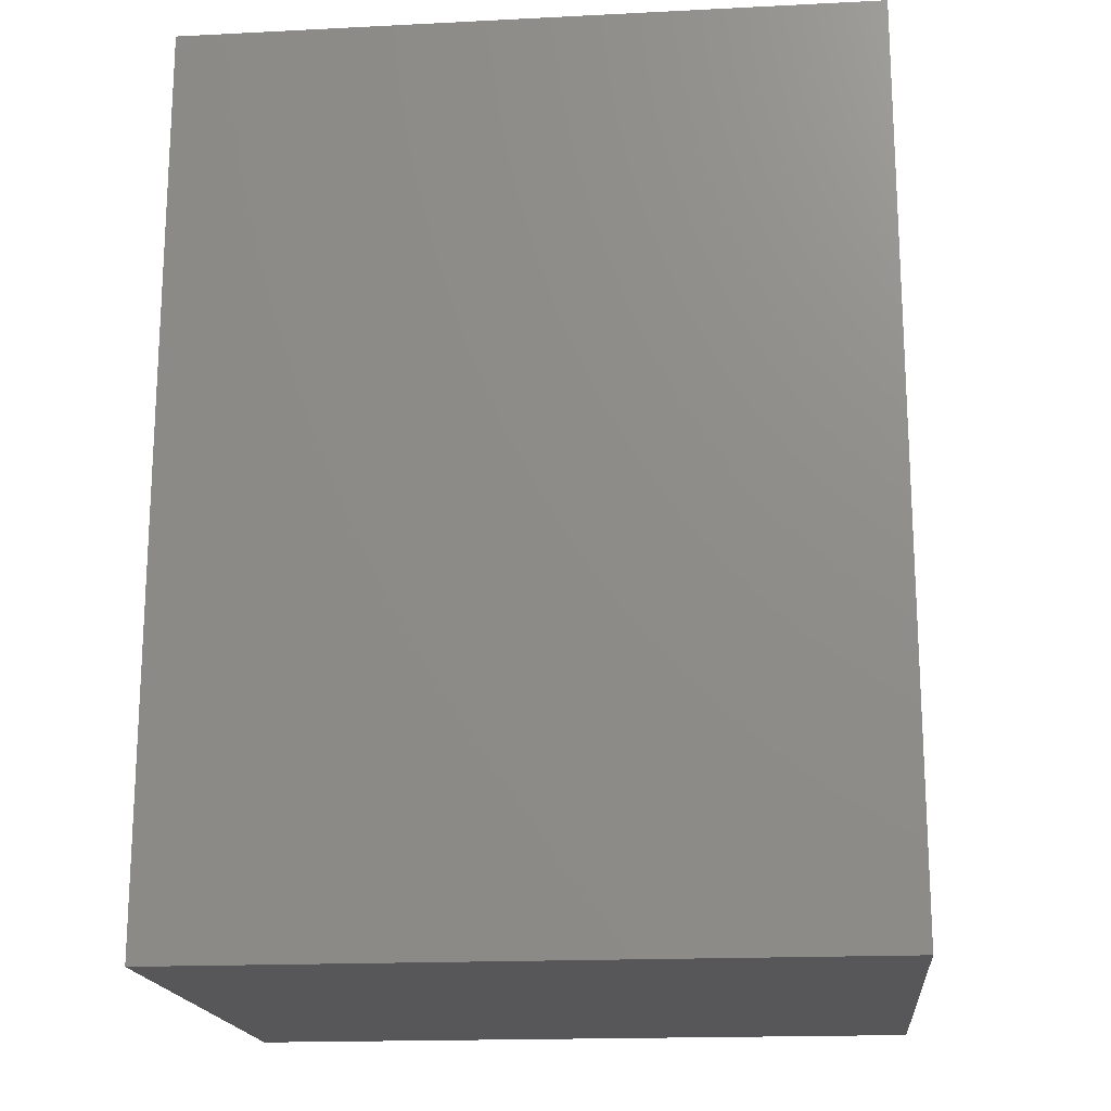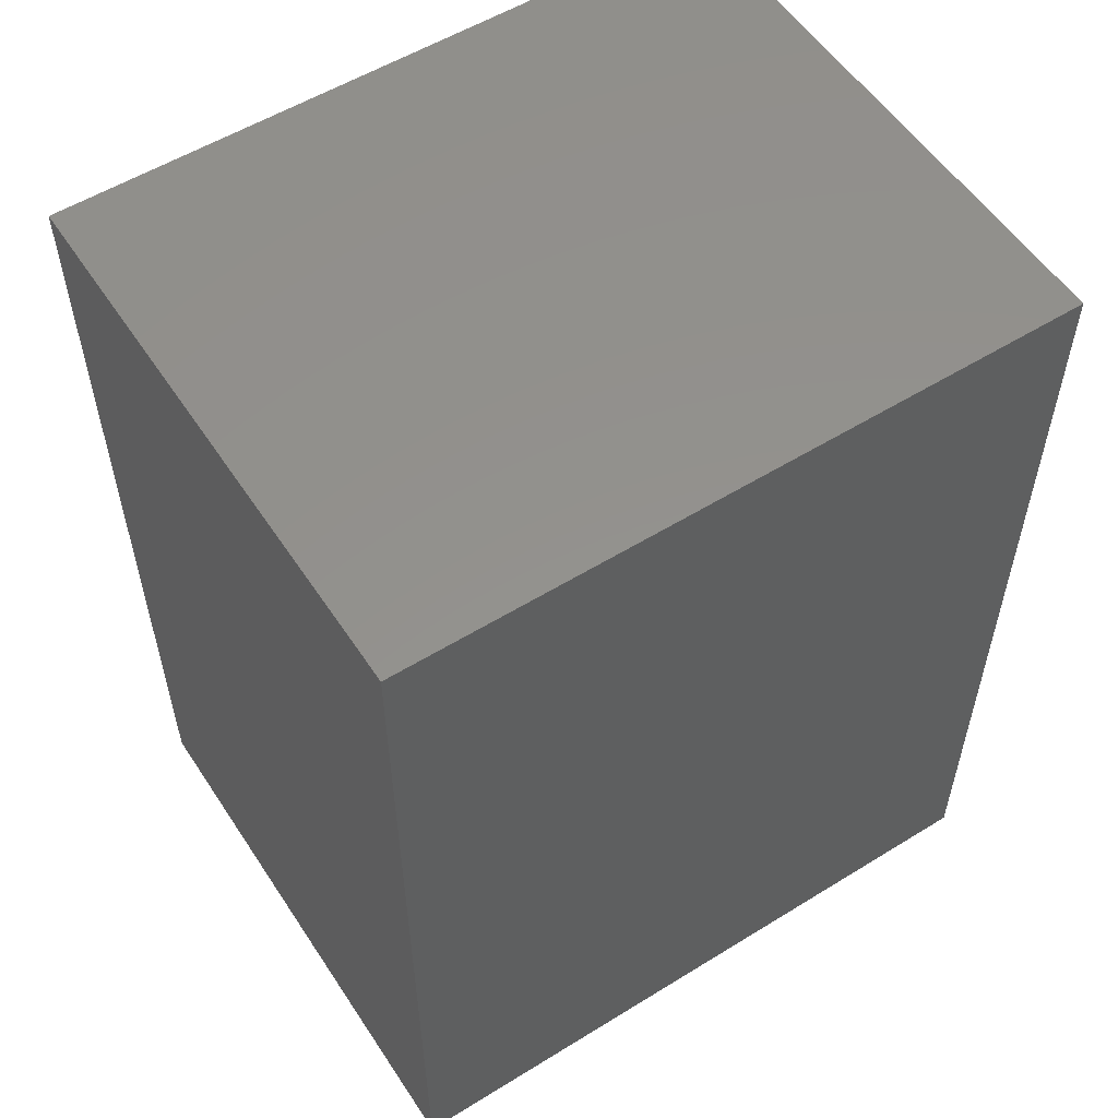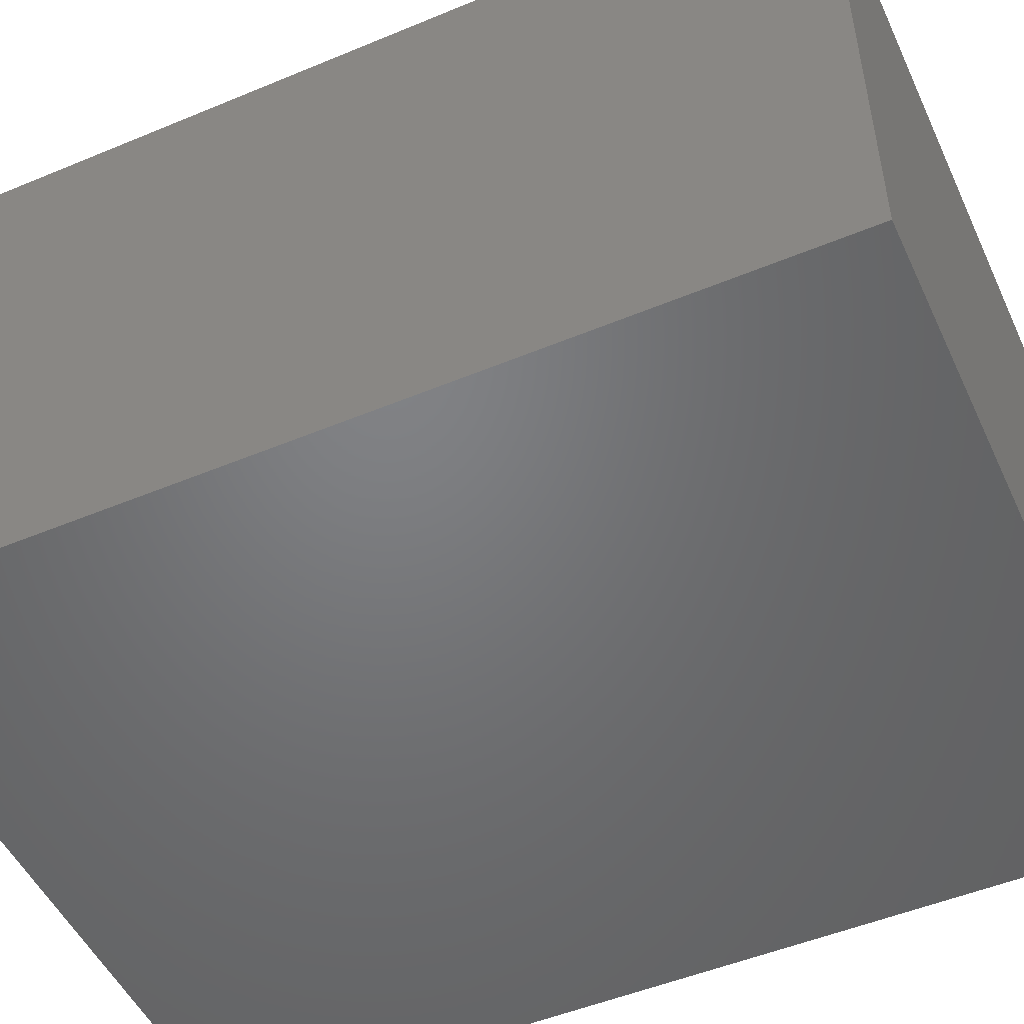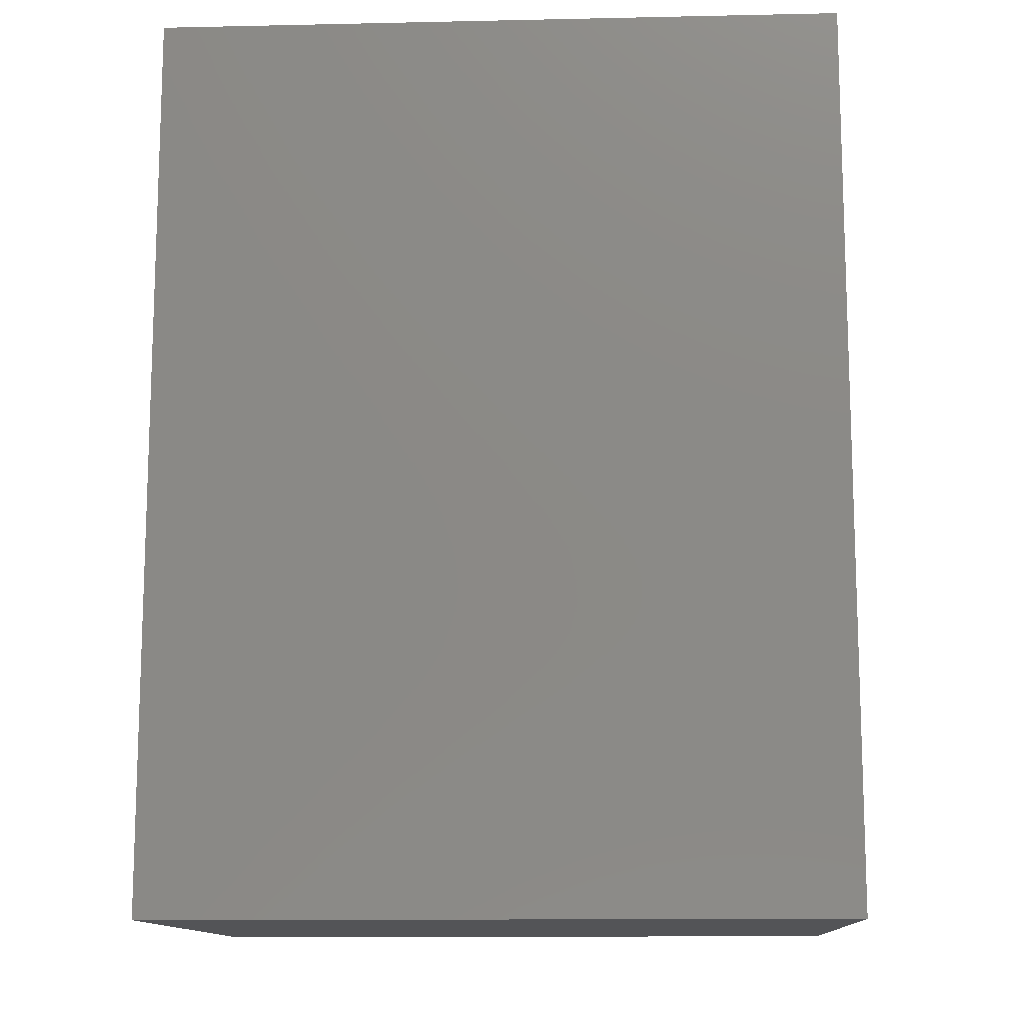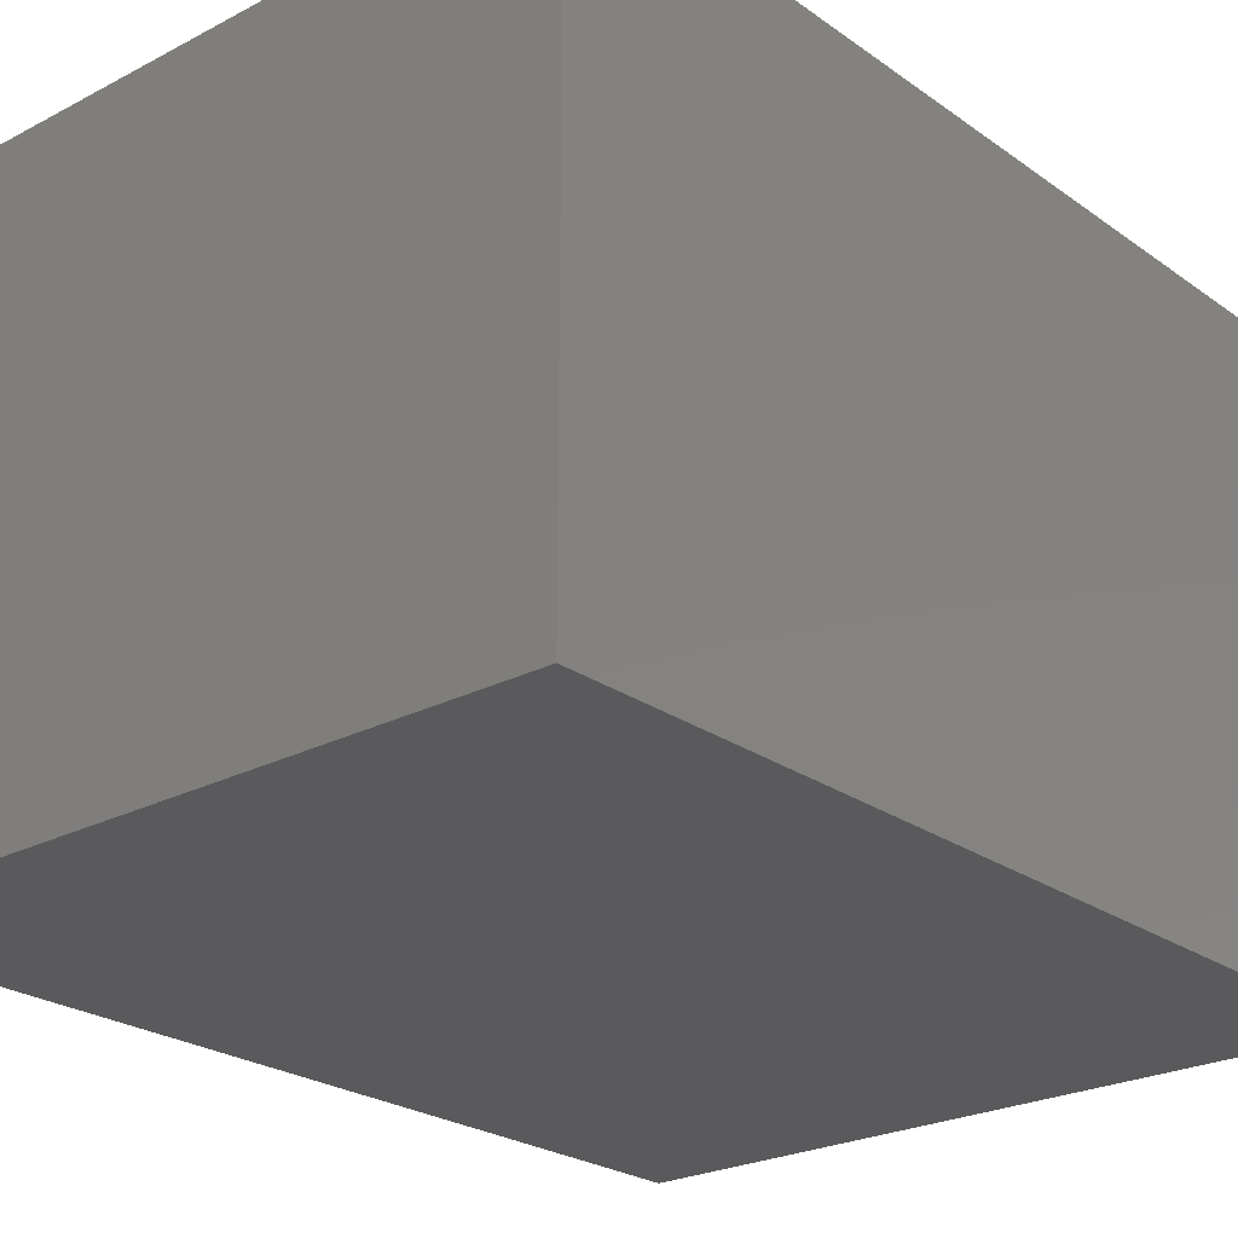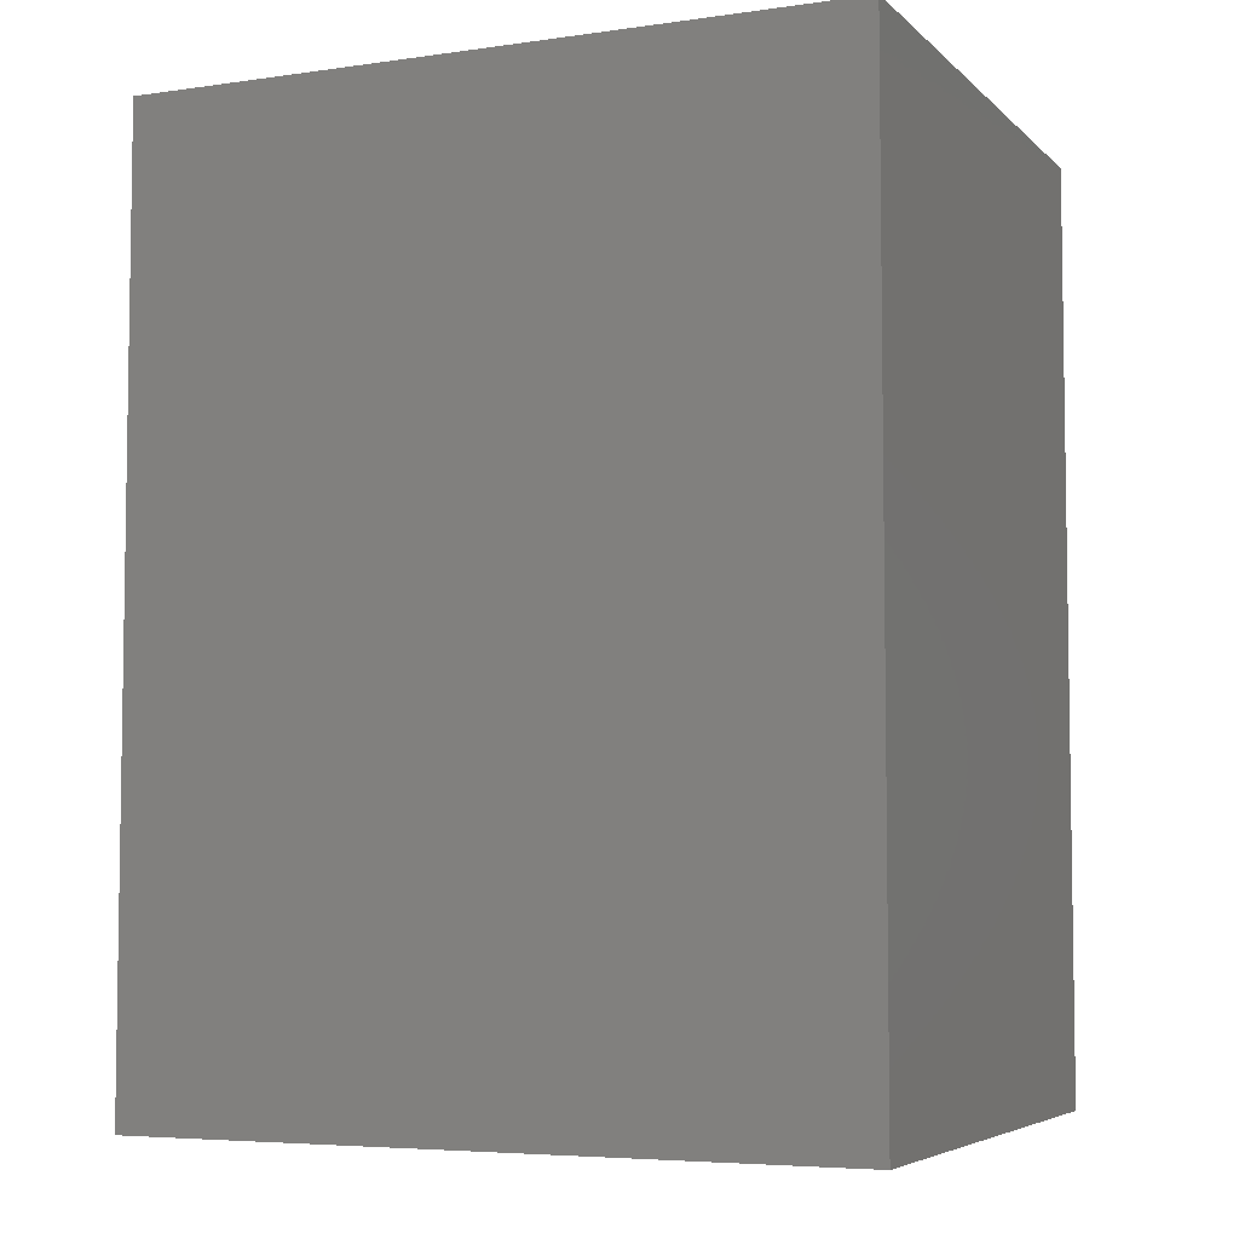
<metadata>
{"format":"stl","ext":"stl","renderer":"f3d","projection":"perspective","resolution":1024,"background":"white","views":[{"elev":-17.9,"azim":-174.4,"up":"+Y"},{"elev":55.4,"azim":147.0,"up":"+Y"},{"elev":-50.5,"azim":-65.5,"up":"+Z"},{"elev":-12.4,"azim":-177.1,"up":"+Y"},{"elev":-24.3,"azim":-139.2,"up":"+Z"},{"elev":-5.5,"azim":23.6,"up":"+Y"}]}
</metadata>
<code>
# stl→obj: 8 verts, 12 faces
v 0 -24.5 -7.667
v 0 0 7.667
v 0 0 -7.667
v 0 -24.5 7.667
v 18.67 0 -7.667
v 18.67 0 7.667
v 18.67 -24.5 7.667
v 18.67 -24.5 -7.667
f 1 2 3
f 2 1 4
f 5 2 6
f 2 5 3
f 7 5 6
f 5 7 8
f 2 7 6
f 7 2 4
f 1 5 8
f 5 1 3
f 1 7 4
f 7 1 8

</code>
